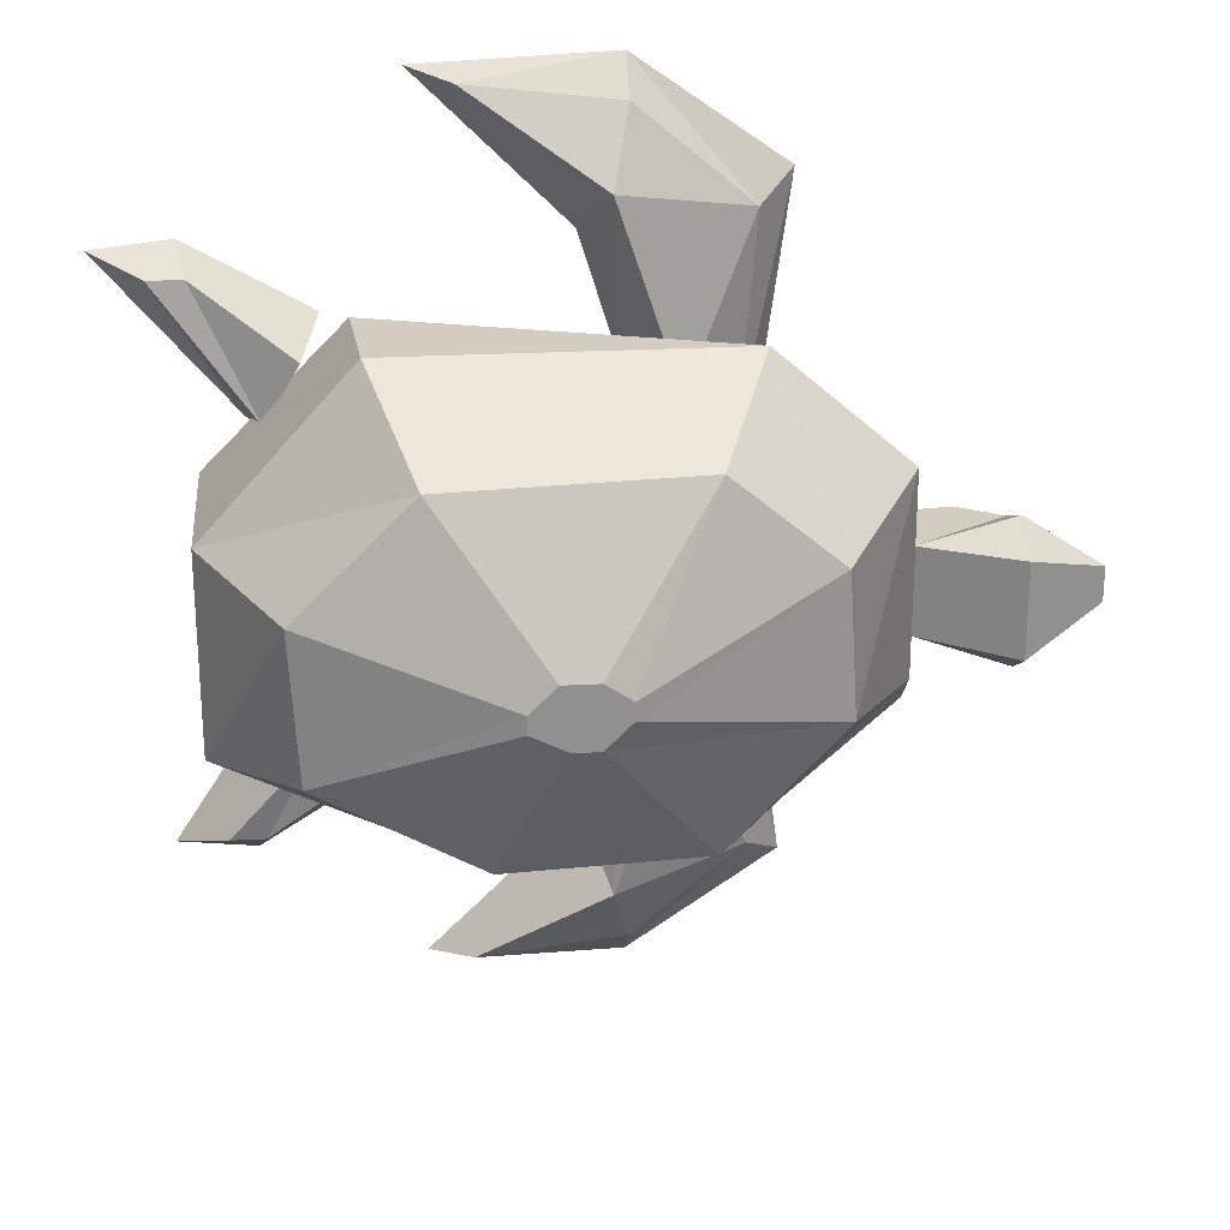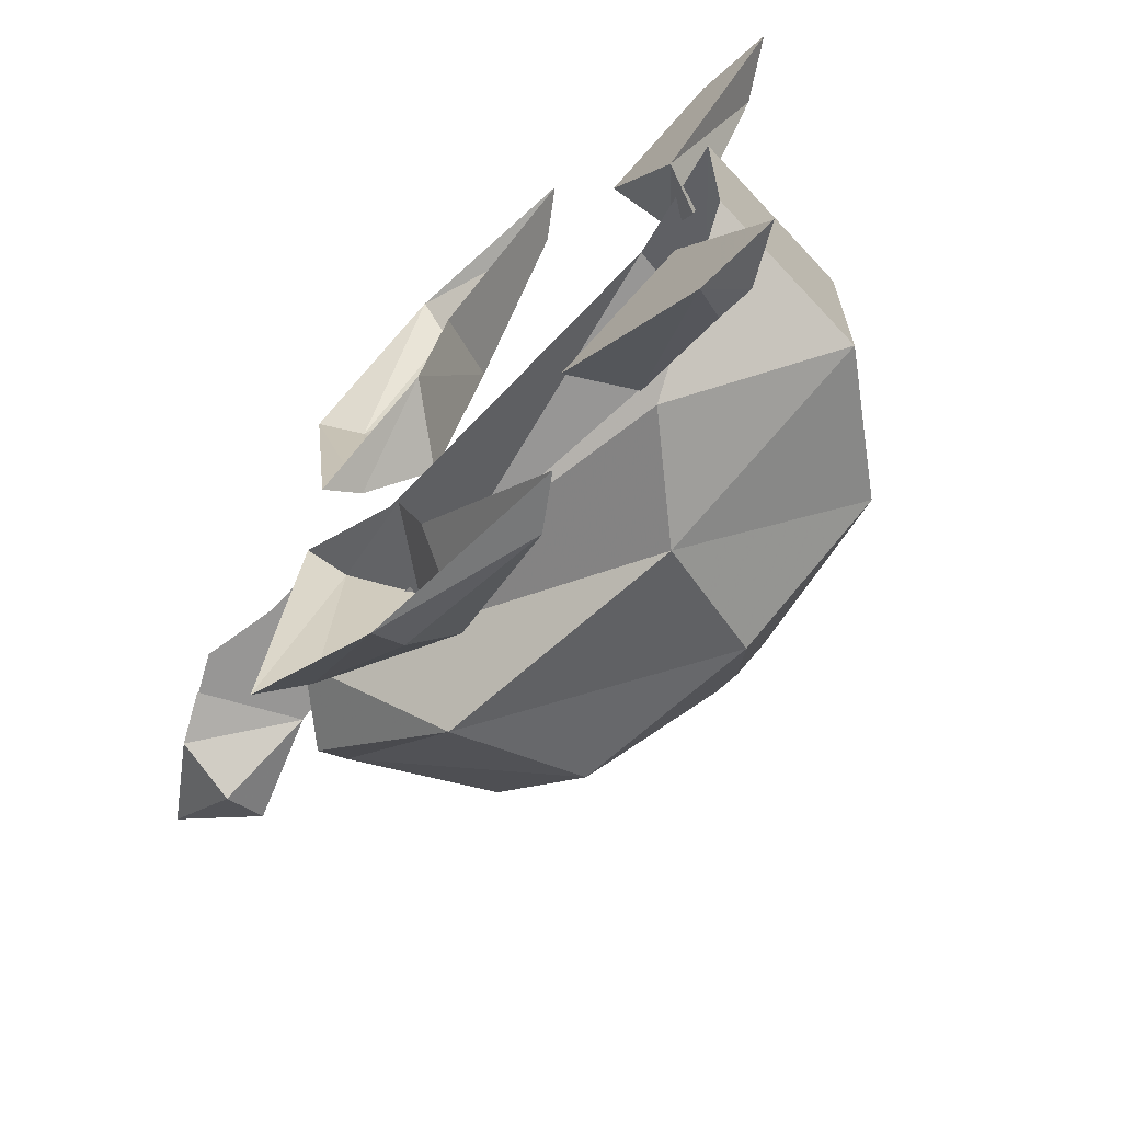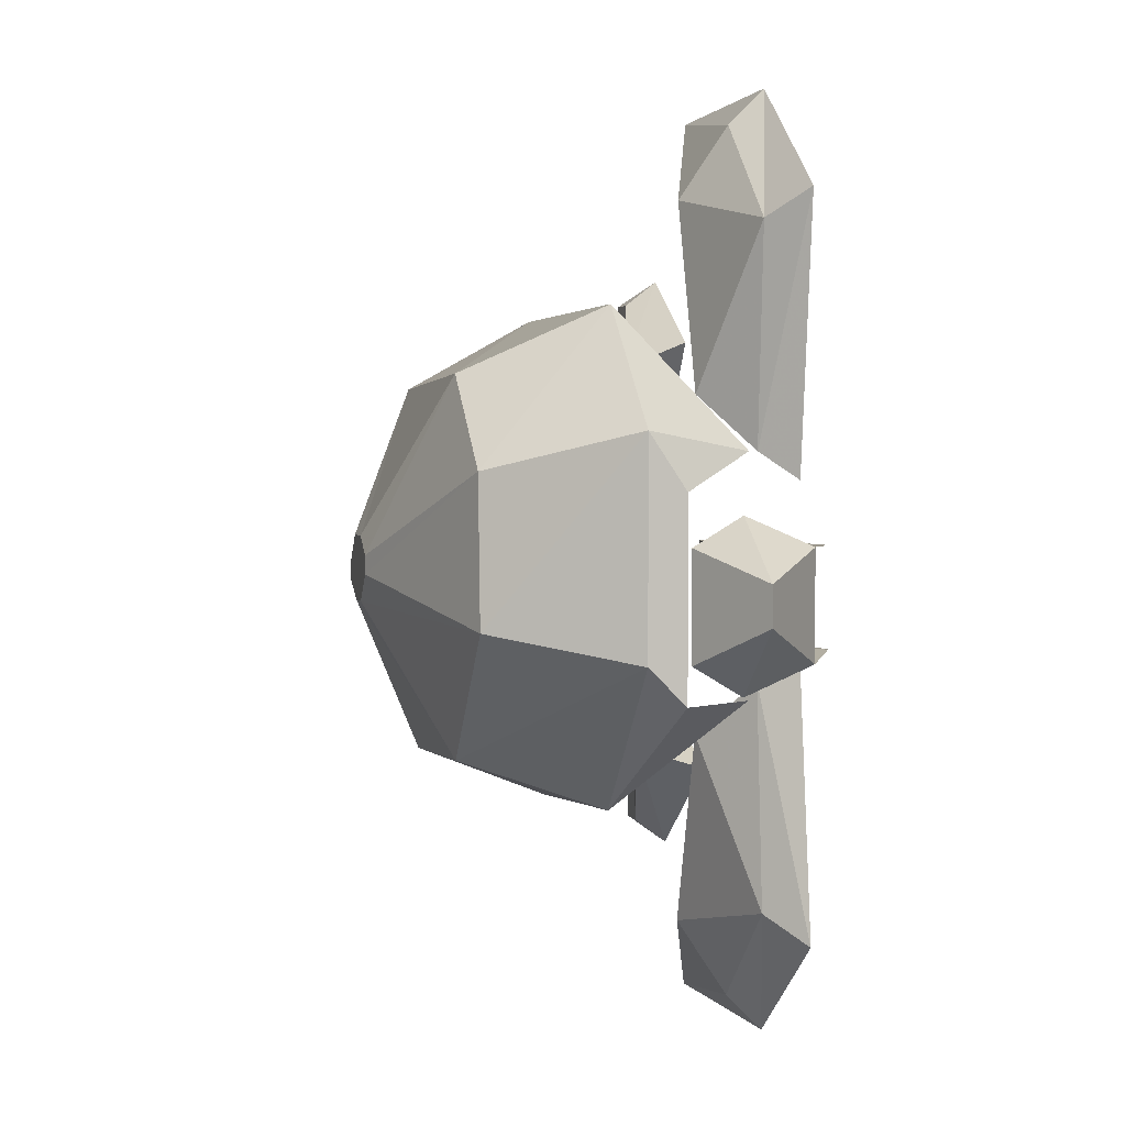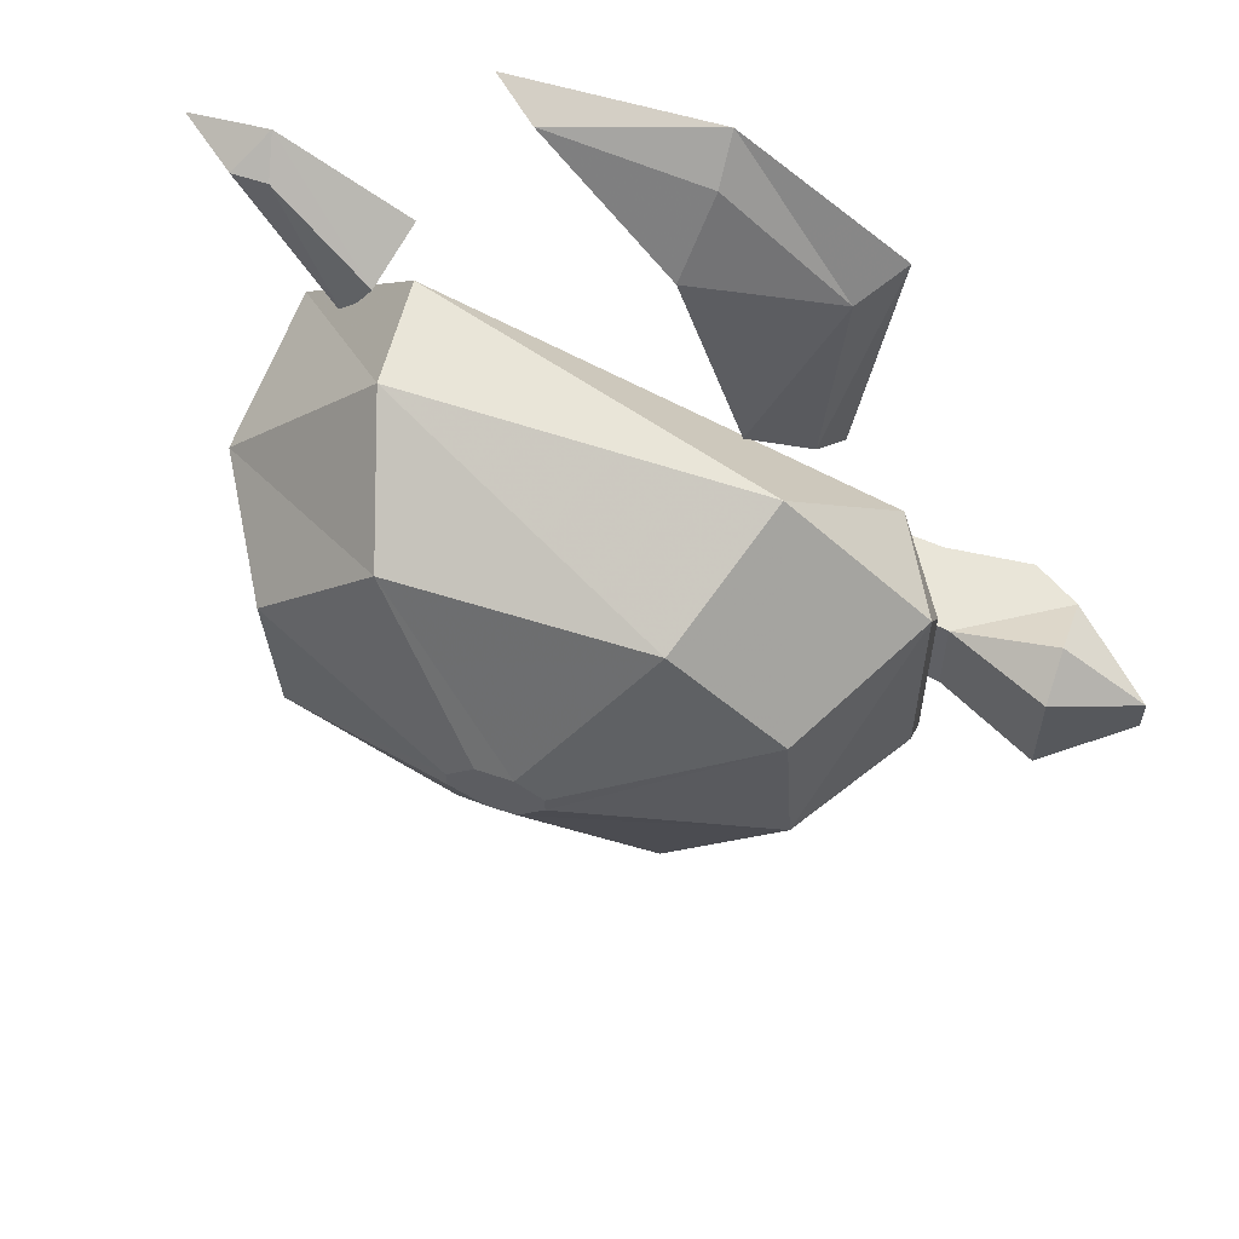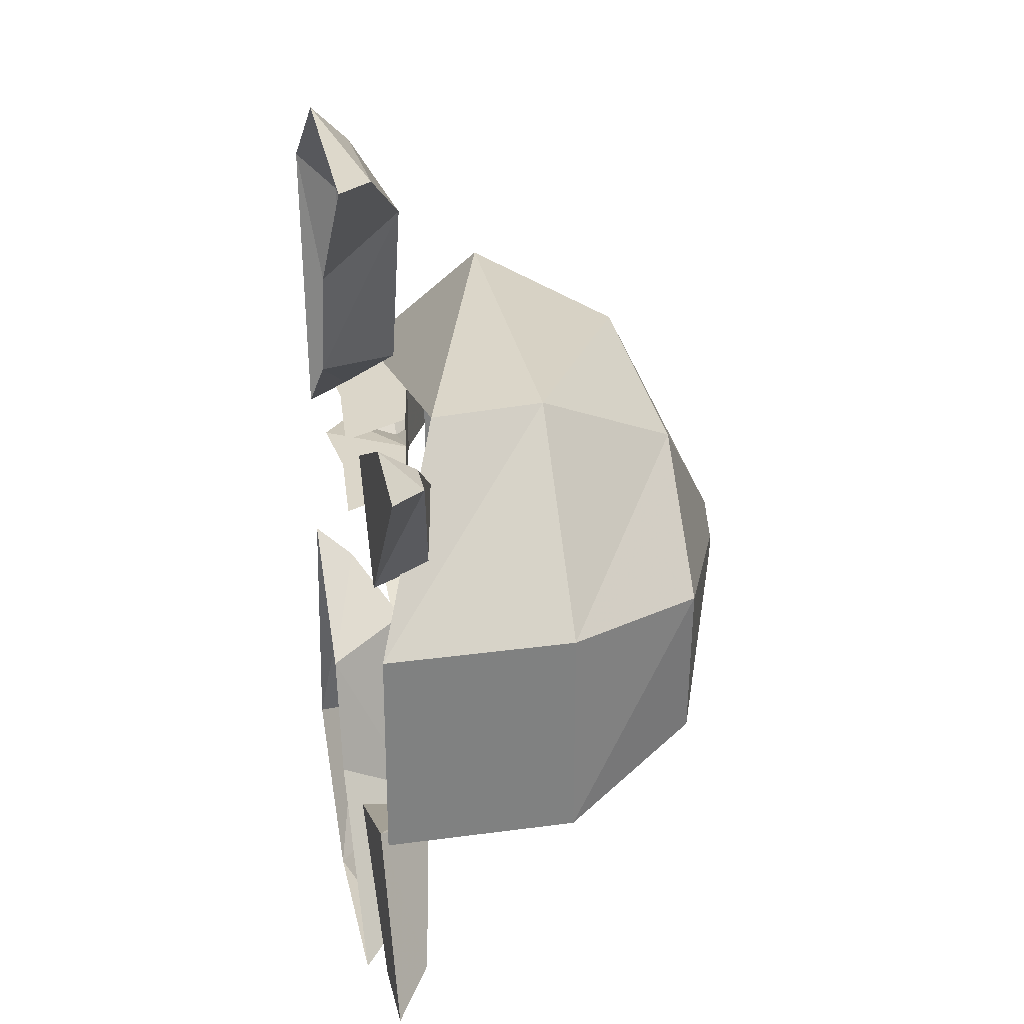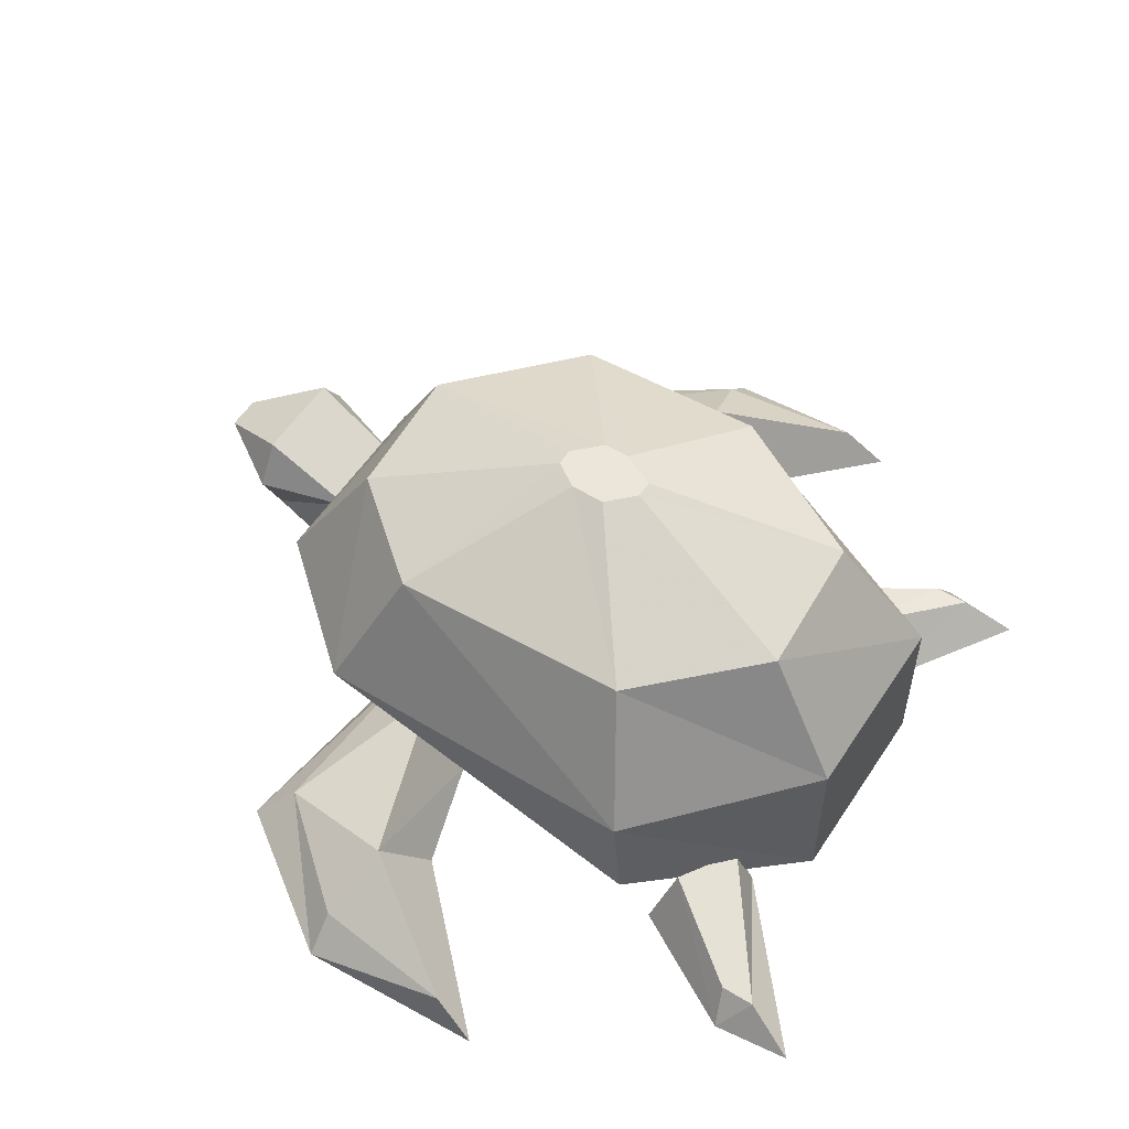
<metadata>
{"format":"obj","ext":"obj","renderer":"f3d","projection":"perspective","resolution":1024,"background":"white","views":[{"elev":24.6,"azim":174.9,"up":"+Z"},{"elev":-68.0,"azim":42.9,"up":"+Z"},{"elev":2.3,"azim":-103.1,"up":"+Z"},{"elev":59.7,"azim":-160.9,"up":"+Z"},{"elev":30.1,"azim":78.7,"up":"+Z"},{"elev":55.4,"azim":32.7,"up":"+Y"}]}
</metadata>
<code>
v 0.25 0 -0.1172
v 0.25 0 0.0625
v 0.25 0.1562 0.0625
v 0.25 0.1562 -0.1172
v 0.125 0.0625 -0.2109
v 0.05469 0.1562 -0.2109
v -0.2578 0.0625 -0.1016
v -0.1797 0.1562 -0.1953
v -0.3047 0.125 -0.1016
v -0.3047 0.1562 -0.07031
v -0.3047 0.125 0.0625
v -0.3047 0.1562 0.1094
v -0.2578 0.0625 0.09375
v -0.1875 0.1562 0.2109
v 0.125 0.0625 0.2109
v 0.1172 0.1562 0.2109
v 0.07812 0.2734 0.1484
v 0.1797 0.2734 0.04688
v 0.1719 0.2734 -0.08594
v 0.03125 0.2734 -0.1641
v -0.1406 0.2734 -0.1562
v -0.2422 0.2734 -0.04688
v -0.2344 0.2734 0.07812
v -0.1406 0.2734 0.1562
v -0.04688 0.3359 0.02344
v -0.01562 0.3359 0.02344
v 0.007812 0.3359 0
v 0.007812 0.3359 -0.01562
v -0.02344 0.3359 -0.03125
v -0.04688 0.3359 -0.03125
v -0.07031 0.3359 -0.007812
v -0.07031 0.3359 0.007812
v -0.3125 0.1094 0.02344
v -0.3125 0.1094 -0.05469
v -0.2266 0.09375 -0.05469
v -0.2266 0.09375 0.02344
v -0.3594 0.03125 0.02344
v -0.3984 0.05469 0.02344
v -0.3984 0.1094 0.04688
v -0.3984 0.1484 0.02344
v -0.3984 0.1484 -0.0625
v -0.3984 0.1094 -0.08594
v -0.3984 0.05469 -0.0625
v -0.3594 0.03125 -0.05469
v -0.2891 0.03906 -0.05469
v -0.1953 0.03125 -0.05469
v -0.4688 0.1094 0
v -0.4688 0.1094 -0.03125
v -0.2891 0.03906 0.02344
v -0.1953 0.03125 0.02344
v -0.09375 0 -0.3984
v -0.1953 0.03125 -0.2812
v -0.2266 0 -0.3047
v -0.1797 0.03125 -0.09375
v -0.1953 0 -0.07031
v -0.08594 0 -0.1562
v -0.1328 0.07031 -0.1406
v -0.07812 0.07031 -0.3047
v -0.05469 0 -0.2578
v 0.03906 0.03125 -0.3828
v 0.07812 0 -0.3906
v -0.09375 0.03125 -0.3672
v -0.2266 0 0.3047
v -0.1953 0.03125 0.2812
v -0.09375 0 0.3984
v -0.09375 0.03125 0.3672
v 0.03906 0.03125 0.3828
v 0.07812 0 0.3906
v -0.05469 0 0.2578
v -0.07812 0.07031 0.3047
v -0.08594 0 0.1562
v -0.1328 0.07031 0.1406
v -0.1797 0.03125 0.09375
v -0.1953 0 0.07031
v 0.1484 0 0.1953
v 0.2109 0 0.1094
v 0.3281 0 0.25
v 0.2578 0 0.2578
v 0.1641 0.05469 0.1719
v 0.1953 0.04688 0.1172
v 0.2812 0.03125 0.2344
v 0.25 0.03125 0.2344
v 0.08594 0 -0.1953
v 0.2031 0 -0.1406
v 0.2891 0 -0.2734
v 0.2188 0 -0.2812
v 0.1172 0.05469 -0.1797
v 0.1641 0.04688 -0.1641
v 0.2422 0.03125 -0.2578
v 0.2109 0.03125 -0.2578
f 1 2 3
f 1 3 4
f 1 4 5
f 5 4 6
f 5 6 7
f 7 6 8
f 7 8 9
f 9 8 10
f 9 10 11
f 11 10 12
f 11 12 13
f 13 12 14
f 13 14 15
f 15 14 16
f 15 16 2
f 2 16 3
f 3 16 17
f 3 17 18
f 3 18 4
f 4 18 19
f 4 19 6
f 6 19 20
f 6 20 8
f 8 20 21
f 8 21 10
f 10 21 22
f 10 22 12
f 12 22 23
f 12 23 14
f 14 23 24
f 14 24 16
f 16 24 17
f 17 24 25
f 17 25 26
f 17 26 18
f 18 26 27
f 18 27 19
f 19 27 28
f 19 28 20
f 20 28 29
f 20 29 21
f 21 29 30
f 21 30 22
f 22 30 31
f 22 31 23
f 23 31 32
f 23 32 24
f 24 32 25
f 25 32 29
f 25 29 26
f 26 29 27
f 27 29 28
f 29 27 26
f 29 26 25
f 29 25 32
f 29 32 31
f 29 31 30
f 31 29 32
f 29 31 30
f 29 28 27
f 33 34 35
f 33 35 36
f 33 36 37
f 33 37 38
f 33 38 39
f 33 39 40
f 33 40 34
f 34 40 41
f 34 41 42
f 34 42 43
f 34 43 44
f 34 44 35
f 35 44 45
f 35 45 46
f 47 40 39
f 47 39 38
f 47 38 48
f 47 48 41
f 47 41 40
f 38 43 48
f 48 43 42
f 48 42 41
f 37 36 49
f 49 36 50
f 51 52 53
f 53 52 54
f 53 54 55
f 55 54 56
f 56 54 57
f 56 57 58
f 56 58 59
f 59 58 60
f 59 60 61
f 61 60 51
f 51 60 62
f 51 62 52
f 52 62 58
f 52 58 57
f 52 57 54
f 62 60 58
f 63 64 65
f 65 64 66
f 65 66 67
f 65 67 68
f 68 67 69
f 69 67 70
f 69 70 71
f 71 70 72
f 71 72 73
f 71 73 74
f 74 73 63
f 63 73 64
f 64 73 72
f 64 72 70
f 64 70 66
f 66 70 67
f 75 76 77
f 75 77 78
f 75 78 79
f 75 79 76
f 76 79 80
f 76 80 81
f 76 81 77
f 77 81 78
f 78 81 82
f 78 82 79
f 79 82 80
f 80 82 81
f 83 84 85
f 83 85 86
f 83 86 87
f 83 87 84
f 84 87 88
f 84 88 89
f 84 89 85
f 85 89 86
f 86 89 90
f 86 90 87
f 87 90 88
f 88 90 89

</code>
